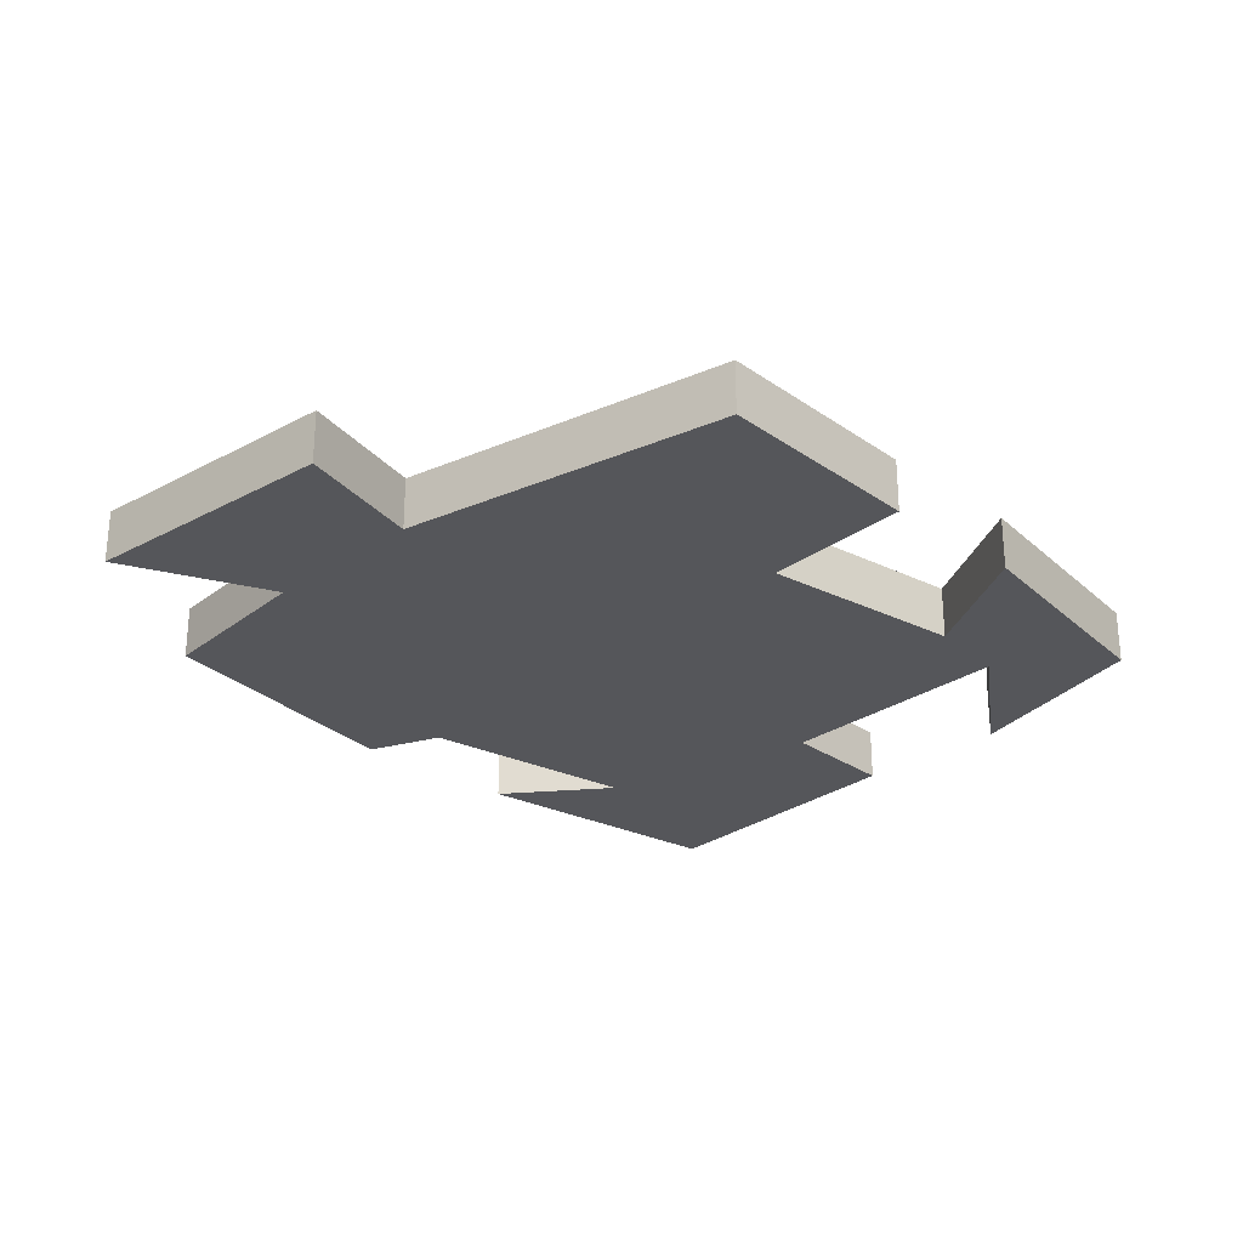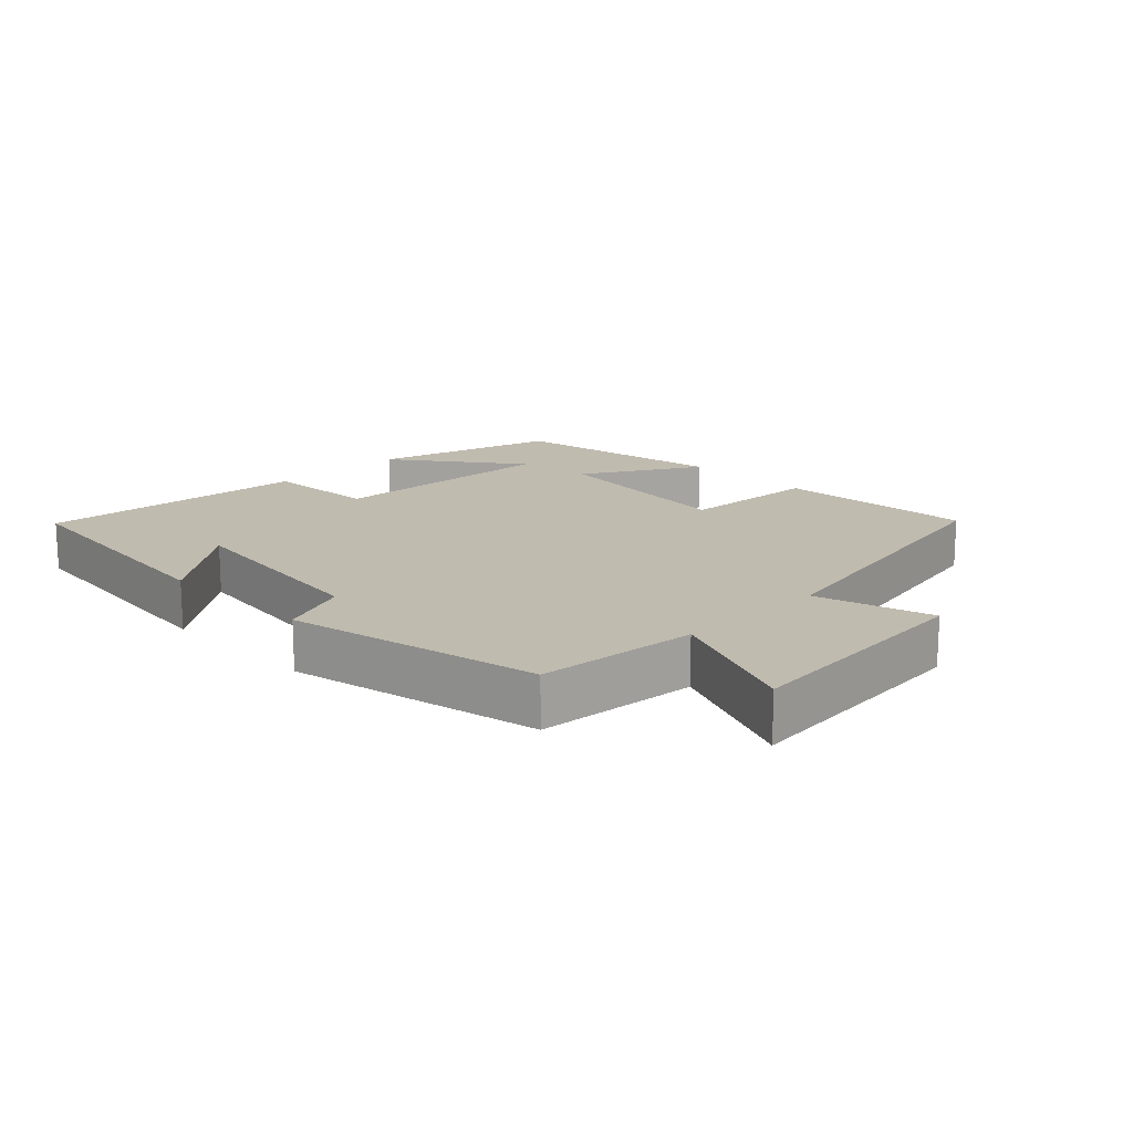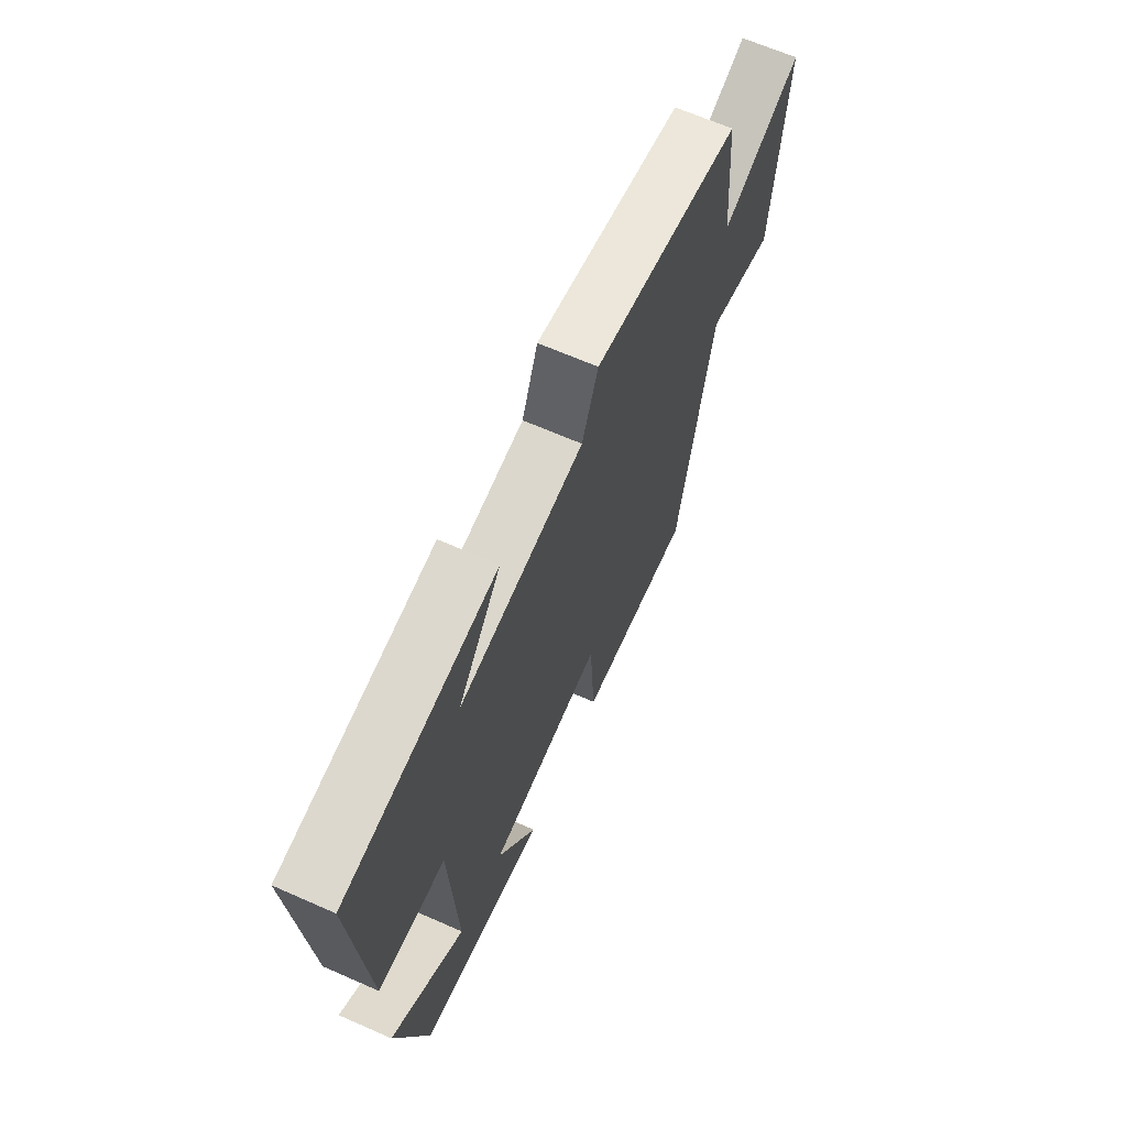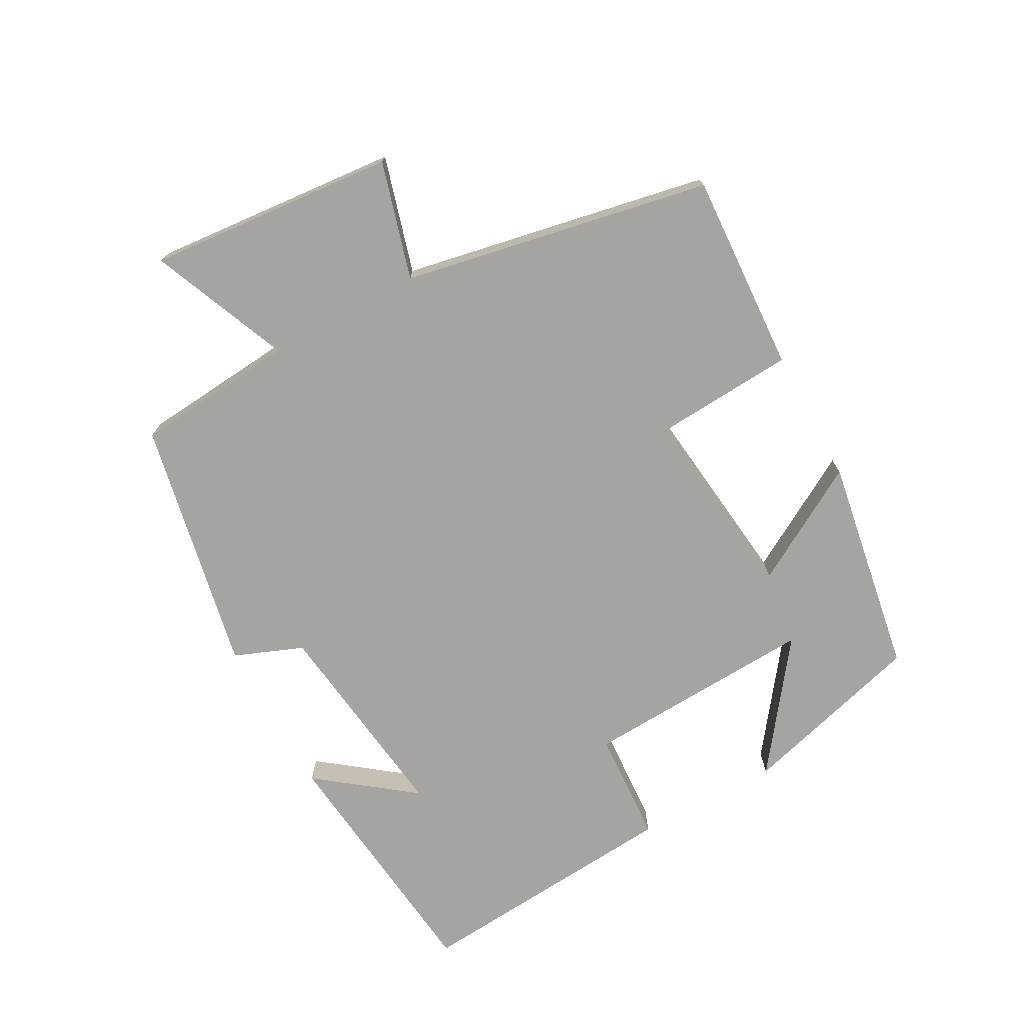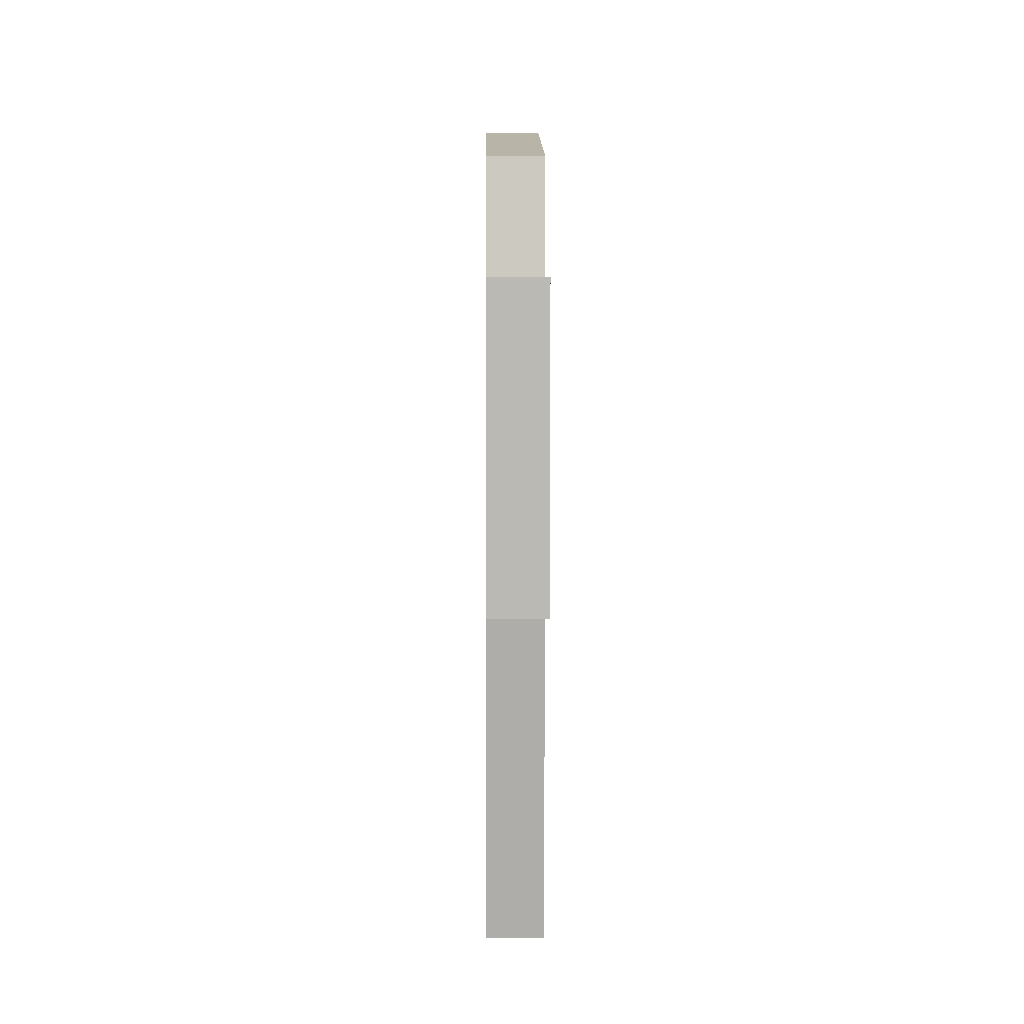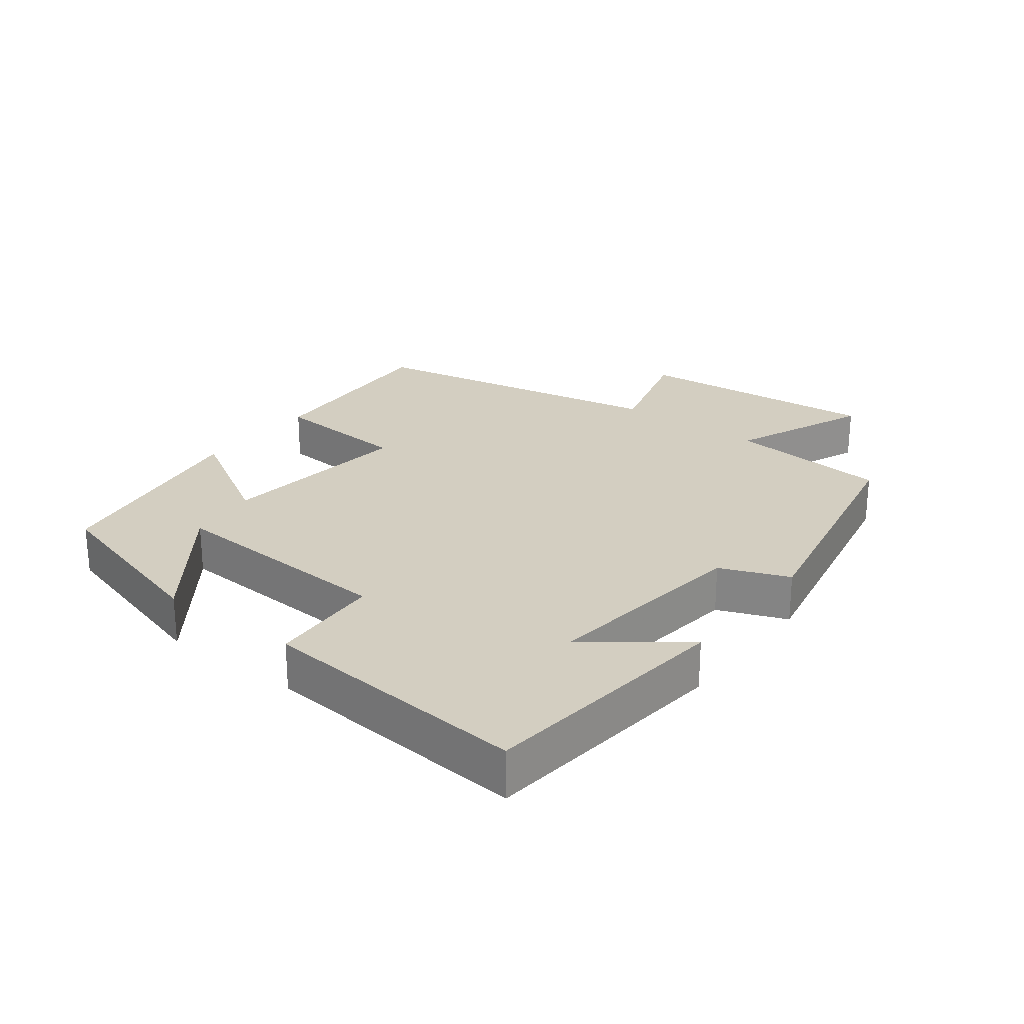
<metadata>
{"format":"obj","ext":"obj","renderer":"f3d","projection":"perspective","resolution":1024,"background":"white","views":[{"elev":-26.0,"azim":135.4,"up":"+Y"},{"elev":16.2,"azim":45.2,"up":"+Y"},{"elev":65.7,"azim":-66.1,"up":"+Z"},{"elev":-73.4,"azim":118.6,"up":"+Y"},{"elev":2.0,"azim":89.4,"up":"+Z"},{"elev":25.0,"azim":-52.5,"up":"+Y"}]}
</metadata>
<code>
v -0.422 0.07 -0.445
v -0.5 0.07 -0.168
v -0.312 0.07 -0.308
v -0.33 0.07 0.042
v -0.5 0.07 0.052
v -0.533 0.07 0.458
v -0.15 0.07 0.5
v -0.259 0.07 0.357
v 0.057 0.07 0.397
v 0.098 0.07 0.5
v 0.478 0.07 0.424
v 0.5 0.07 0.181
v 0.707 0.07 0.267
v 0.675 0.07 -0.105
v 0.5 0.07 -0.055
v 0.411 0.07 -0.516
v 0.112 0.07 -0.5
v 0.098 0.07 -0.291
v -0.196 0.07 -0.325
v -0.094 0.07 -0.5
v -0.422 0 -0.445
v -0.5 0 -0.168
v -0.312 0 -0.308
v -0.33 0 0.042
v -0.5 0 0.052
v -0.533 0 0.458
v -0.15 0 0.5
v -0.259 0 0.357
v 0.057 0 0.397
v 0.098 0 0.5
v 0.478 0 0.424
v 0.5 0 0.181
v 0.707 0 0.267
v 0.675 0 -0.105
v 0.5 0 -0.055
v 0.411 0 -0.516
v 0.112 0 -0.5
v 0.098 0 -0.291
v -0.196 0 -0.325
v -0.094 0 -0.5
f 19 20 1
f 15 16 17 18
f 15 18 19
f 12 13 14 15
f 12 15 19
f 11 12 19
f 10 11 19
f 9 10 19
f 8 9 19
f 5 6 7 8
f 4 5 8
f 3 4 8 19
f 1 2 3
f 1 3 19
f 21 40 39
f 38 37 36 35
f 39 38 35
f 35 34 33 32
f 39 35 32
f 39 32 31
f 39 31 30
f 39 30 29
f 39 29 28
f 28 27 26 25
f 28 25 24
f 39 28 24 23
f 23 22 21
f 39 23 21
f 1 21 22 2
f 2 22 23 3
f 3 23 24 4
f 4 24 25 5
f 5 25 26 6
f 6 26 27 7
f 7 27 28 8
f 8 28 29 9
f 9 29 30 10
f 10 30 31 11
f 11 31 32 12
f 12 32 33 13
f 13 33 34 14
f 14 34 35 15
f 15 35 36 16
f 16 36 37 17
f 17 37 38 18
f 18 38 39 19
f 19 39 40 20
f 20 40 21 1

</code>
